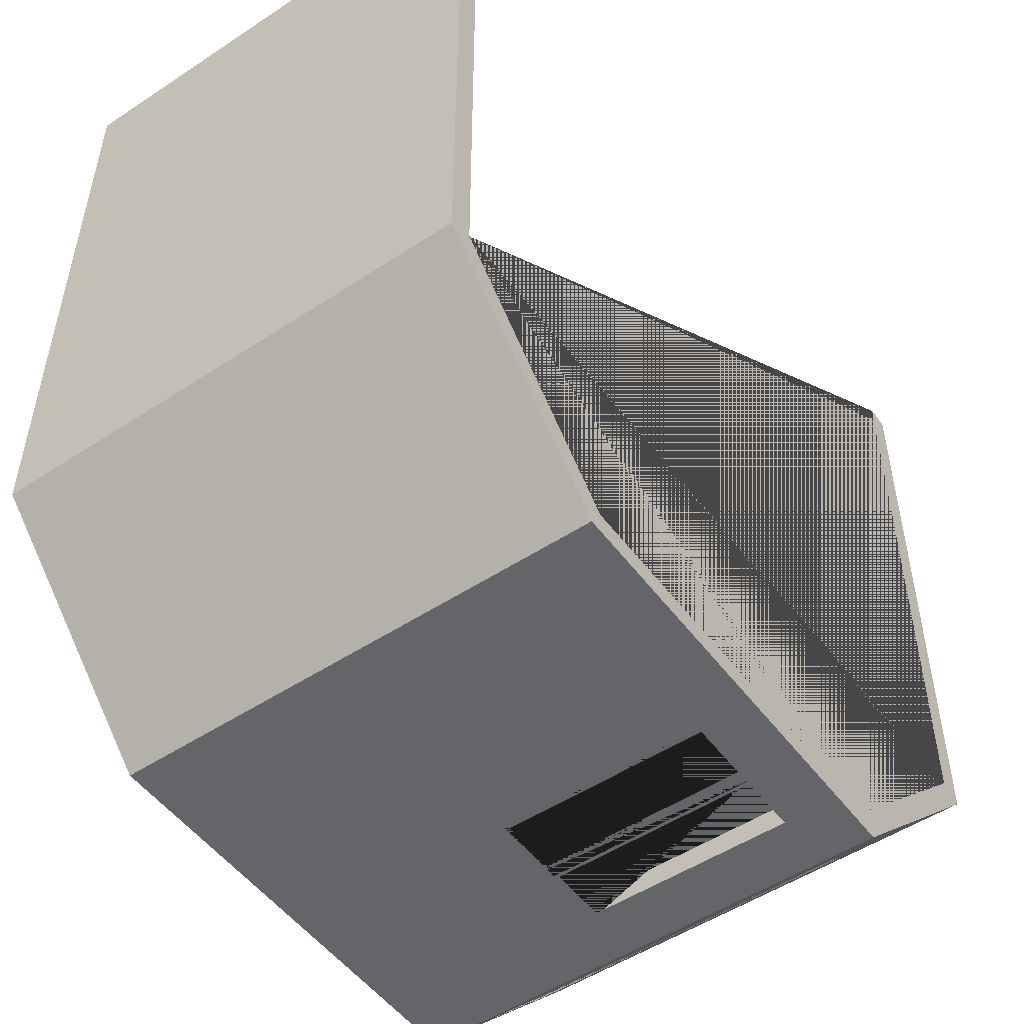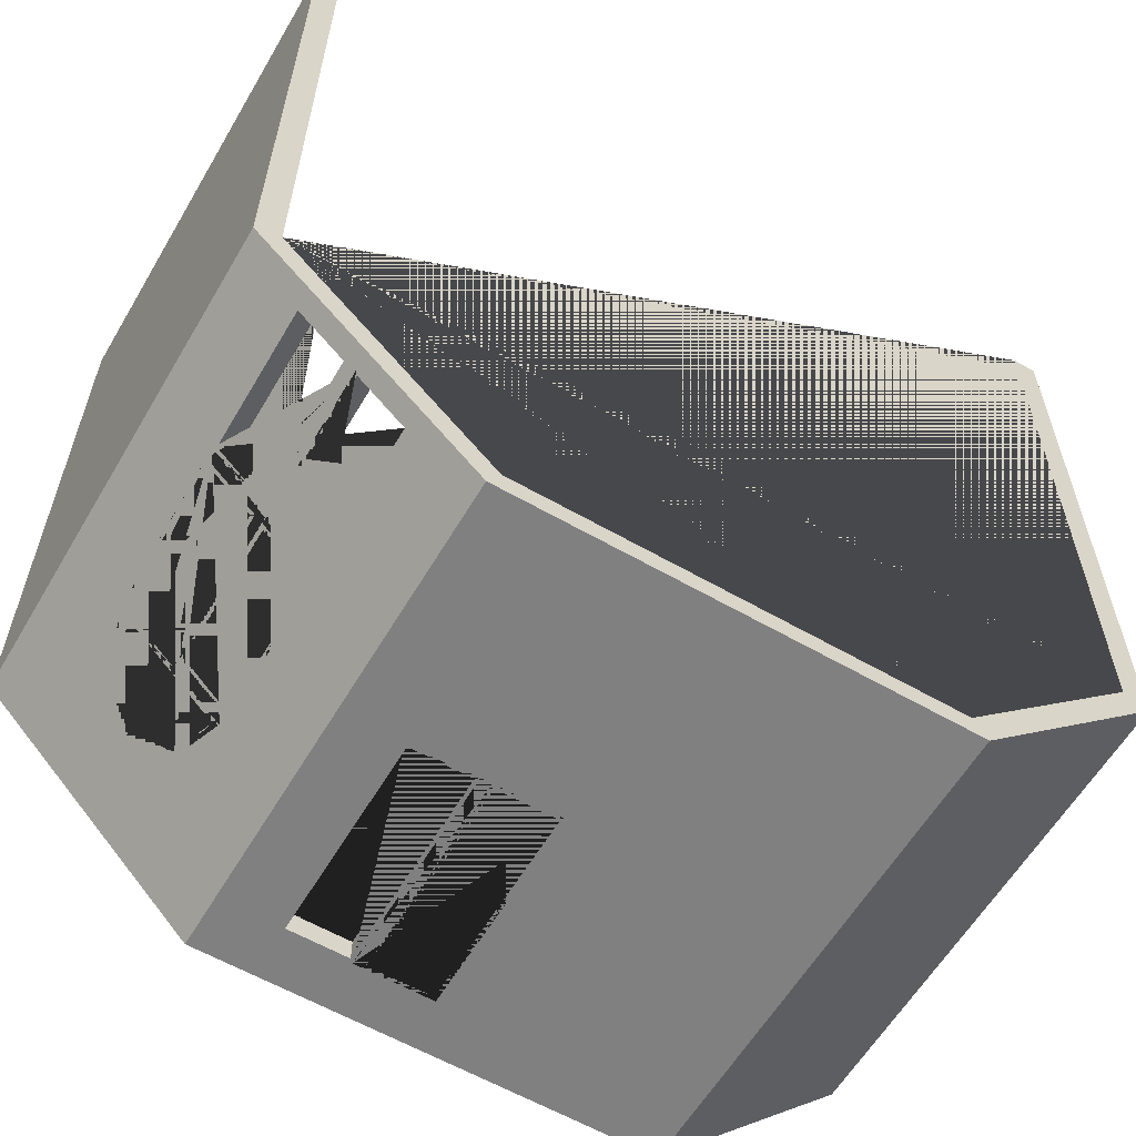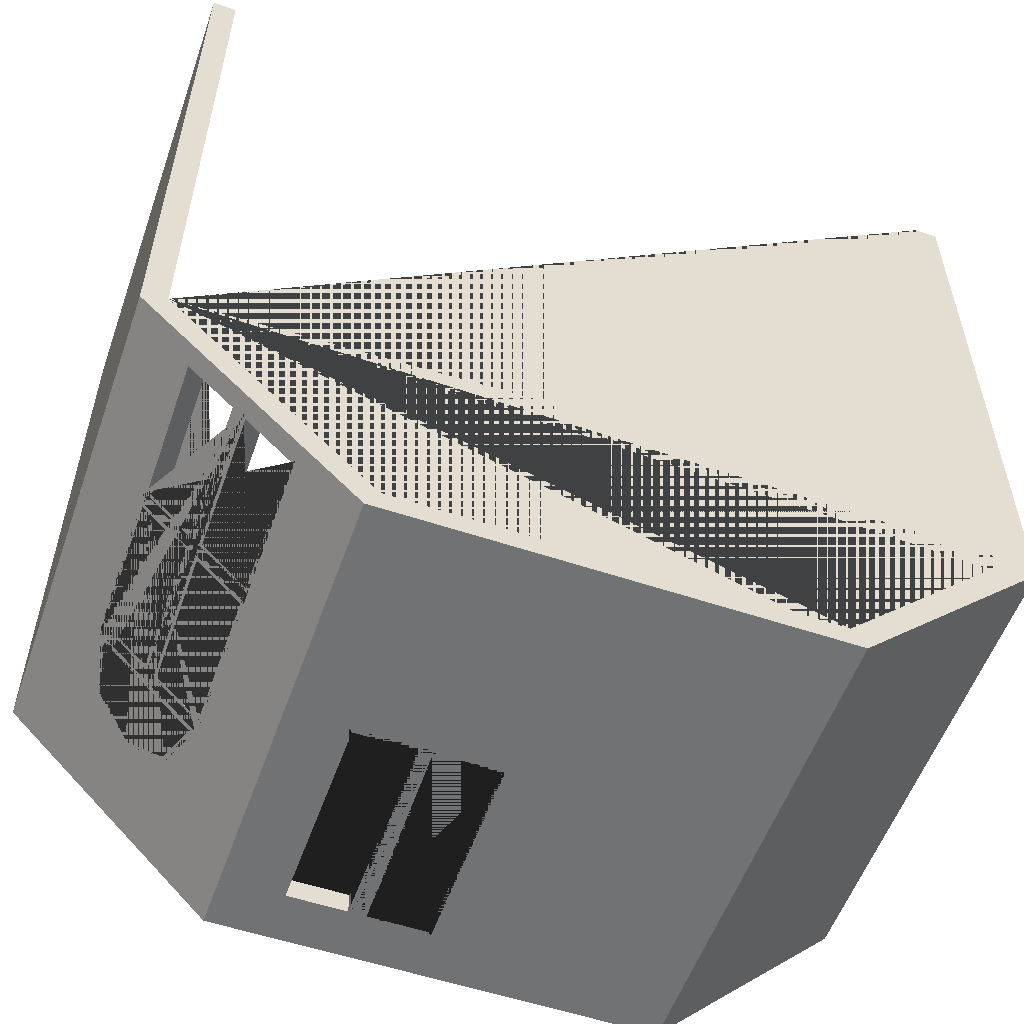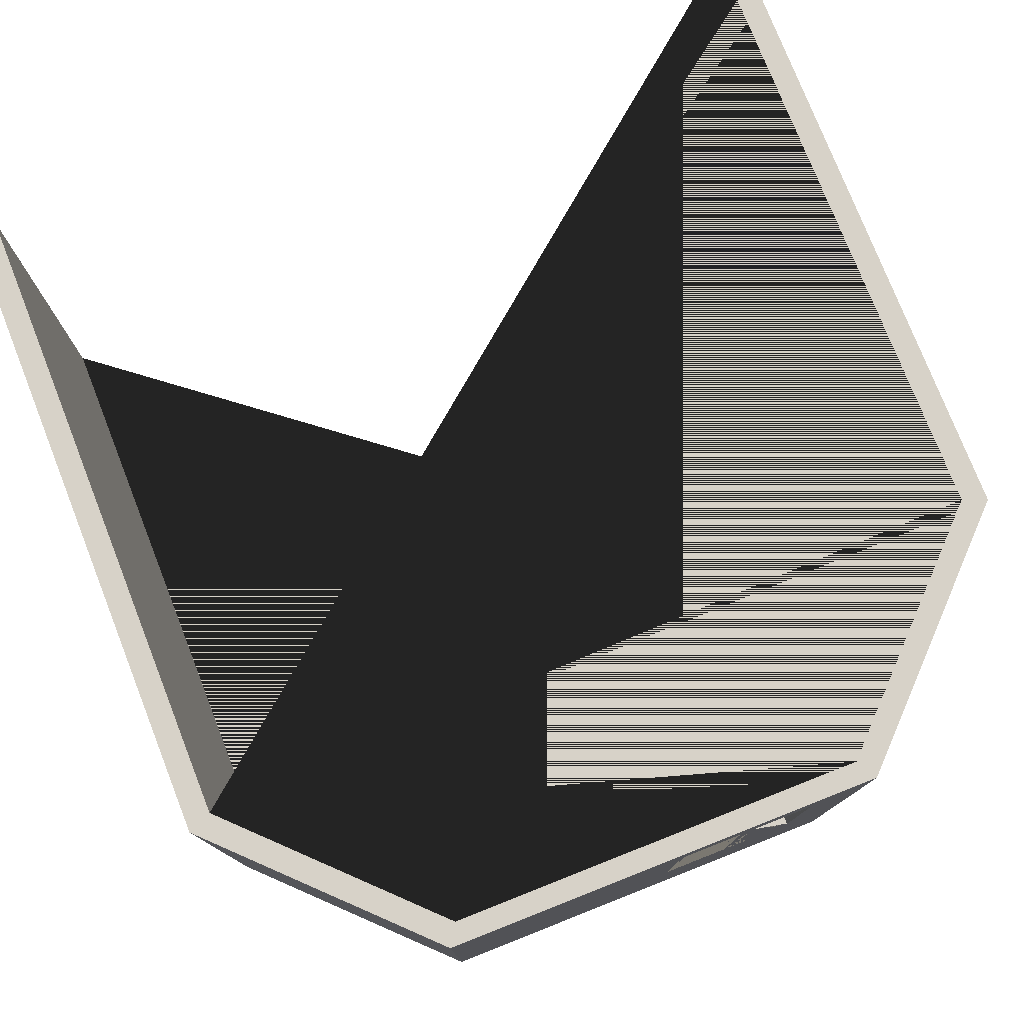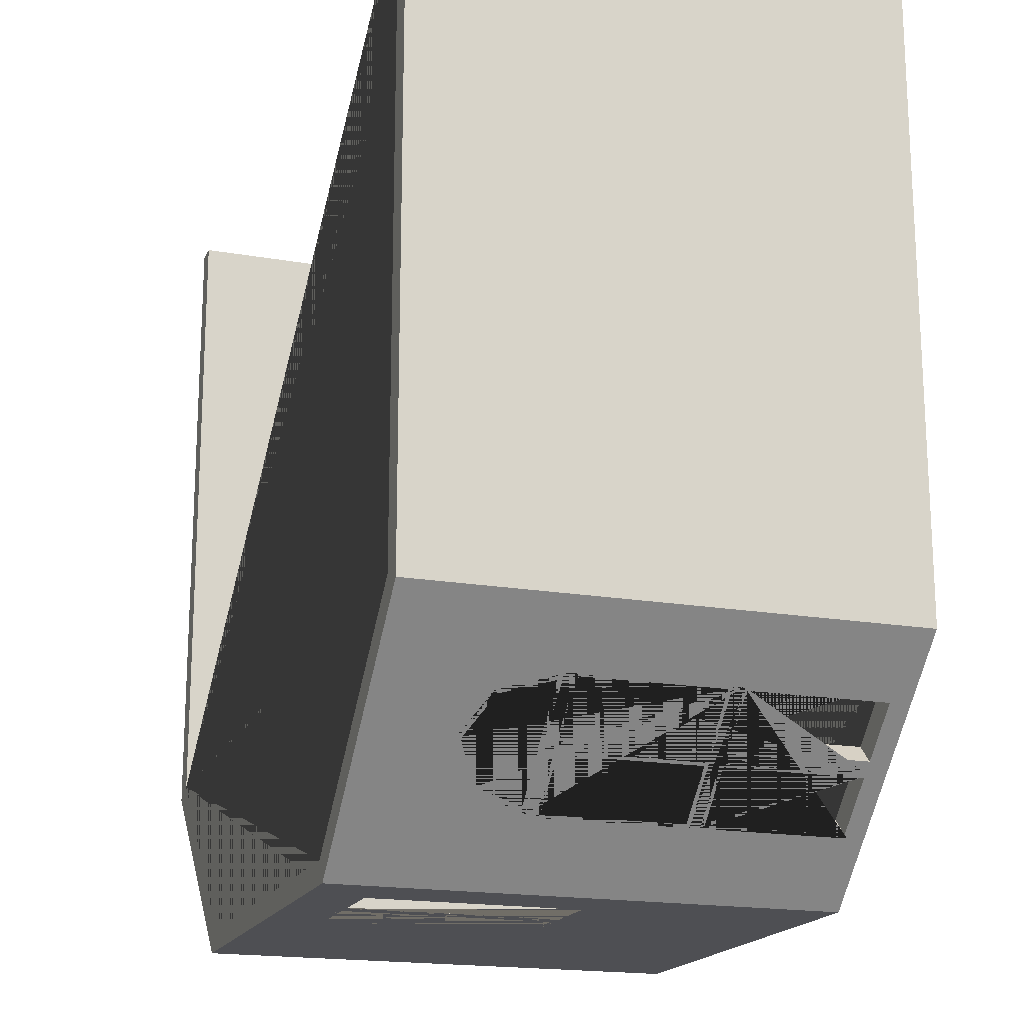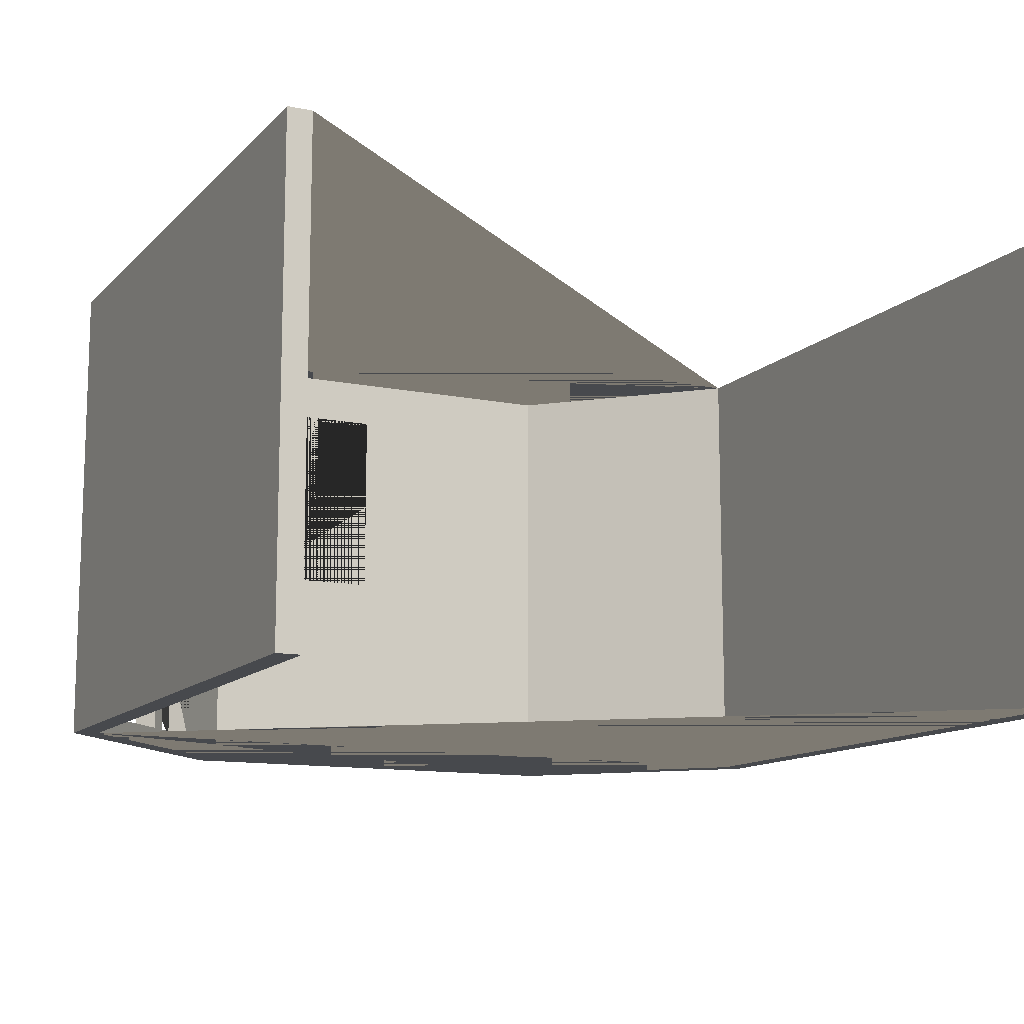
<metadata>
{"format":"obj","ext":"obj","renderer":"f3d","projection":"perspective","resolution":1024,"background":"white","views":[{"elev":-51.5,"azim":125.6,"up":"+Z"},{"elev":-60.1,"azim":-30.5,"up":"+Z"},{"elev":-55.6,"azim":-19.4,"up":"+Z"},{"elev":77.3,"azim":158.5,"up":"+Y"},{"elev":-18.2,"azim":-108.8,"up":"+Z"},{"elev":-12.2,"azim":-25.7,"up":"+Y"}]}
</metadata>
<code>
g Cube.160_Cube.211
v 73.66 0.7783 482.4
v 73.66 39.77 482.4
v 5.581 0.7783 482.4
v 5.581 39.77 482.4
v 5.581 0.7783 431.2
v 22.64 0.7783 414.2
v 22.64 39.77 414.2
v 5.581 39.77 431.2
v 58.1 0.7783 414.2
v 73.66 0.7783 429.7
v 73.66 39.77 429.7
v 58.1 39.77 414.2
v 7.528 39.77 482.4
v 71.72 39.77 482.4
v 7.528 0.7783 482.4
v 71.72 0.7783 482.4
v 71.72 39.77 430.6
v 23.61 39.77 415.9
v 57.04 39.77 415.9
v 7.528 39.77 432
v 7.528 0.7783 432
v 57.04 0.7783 415.9
v 71.72 0.7783 430.6
v 23.61 0.7783 415.9
v 18.07 25.89 418.7
v 18.07 2.119 418.7
v 18.07 13.59 418.7
v 18.07 14.42 418.7
v 17.89 26.7 418.9
v 13.62 13.59 423.2
v 14.21 13.59 422.6
v 13.62 14.42 423.2
v 14.21 14.42 422.6
v 9.754 2.119 427
v 13.62 2.119 423.2
v 14.21 2.119 422.6
v 16.72 31.21 420.1
v 13.62 25.89 423.2
v 14.21 25.89 422.6
v 14.12 26.7 422.7
v 13.89 33.09 422.9
v 11 26.7 425.8
v 9.754 13.59 427
v 9.754 14.42 427
v 9.754 25.89 427
v 9.882 26.7 426.9
v 11.05 31.21 425.7
v 18.08 31.21 421.4
v 14.98 25.89 424.5
v 15.56 25.89 423.9
v 13.95 26.7 425.6
v 15.24 33.09 424.3
v 11.11 14.42 428.4
v 11.11 25.89 428.4
v 11.11 13.59 428.4
v 11.24 26.7 428.3
v 12.4 31.21 427.1
v 19.43 2.119 420.1
v 19.43 13.59 420.1
v 19.43 14.42 420.1
v 19.43 25.89 420.1
v 19.25 26.7 420.3
v 15.56 2.119 423.9
v 14.98 13.59 424.5
v 15.56 13.59 423.9
v 15.56 14.42 423.9
v 14.98 14.42 424.5
v 11.11 2.119 428.4
v 14.98 2.119 424.5
v 32.61 18.97 414.2
v 32.61 35.69 414.2
v 27.3 18.97 414.2
v 27.3 35.69 414.2
v 32.61 18.97 415.9
v 32.61 35.69 415.9
v 27.3 18.97 415.9
v 27.3 35.69 415.9
v 38.75 18.97 414.2
v 33.44 18.97 414.2
v 38.75 35.69 414.2
v 33.44 35.69 414.2
v 38.75 35.69 415.9
v 33.44 35.69 415.9
v 38.75 18.97 415.9
v 33.44 18.97 415.9
v 27.58 35.4 414.2
v 27.58 19.25 414.2
v 32.32 35.4 414.2
v 32.32 19.25 414.2
v 33.73 19.25 414.2
v 38.46 19.25 414.2
v 38.46 35.4 414.2
v 33.73 35.4 414.2
v 27.58 19.25 415.9
v 27.58 35.4 415.9
v 32.32 35.4 415.9
v 33.73 35.4 415.9
v 38.46 35.4 415.9
v 38.46 19.25 415.9
v 33.73 19.25 415.9
v 32.32 19.25 415.9
v 9.882 26.7 426.9
v 11 26.7 425.8
v 14.12 26.7 422.7
v 17.89 26.7 418.9
v 16.72 31.21 420.1
v 13.89 33.09 422.9
v 11.05 31.21 425.7
v 13.95 26.7 425.6
v 11.24 26.7 428.3
v 19.25 26.7 420.3
v 12.4 31.21 427.1
v 15.24 33.09 424.3
v 18.08 31.21 421.4
v 10.26 27.07 426.5
v 11 27.07 425.8
v 14.12 27.07 422.7
v 17.51 27.07 419.3
v 16.51 30.94 420.3
v 13.89 32.68 422.9
v 11.26 30.94 425.5
v 13.95 27.07 425.6
v 11.61 27.07 427.9
v 18.87 27.07 420.6
v 12.62 30.94 426.9
v 15.24 32.68 424.3
v 17.87 30.94 421.6
v 14.41 2.402 422.4
v 17.87 2.402 418.9
v 9.954 2.402 426.8
v 13.42 2.402 423.4
v 13.42 13.31 423.4
v 9.954 13.31 426.8
v 9.954 14.71 426.8
v 13.42 14.71 423.4
v 13.42 25.61 423.4
v 9.954 25.61 426.8
v 14.41 25.61 422.4
v 14.41 14.71 422.4
v 17.87 14.71 418.9
v 17.87 13.31 418.9
v 14.41 13.31 422.4
v 17.87 25.61 418.9
v 11.31 25.61 428.2
v 14.78 25.61 424.7
v 15.76 25.61 423.7
v 19.23 25.61 420.3
v 15.76 13.31 423.7
v 19.23 13.31 420.3
v 19.23 2.402 420.3
v 11.31 2.402 428.2
v 11.31 13.31 428.2
v 11.31 14.71 428.2
v 19.23 14.71 420.3
v 15.76 14.71 423.7
v 14.78 14.71 424.7
v 14.78 2.402 424.7
v 15.76 2.402 423.7
v 14.78 13.31 424.7
g Cube.160_m_koyukırmızı
f 6 7 73 72
f 71 73 7 12 9 6 72 70 79 78 80 81
f 79 70 71 81
f 4 3 15 13
f 1 2 14 16
f 17 14 2 11 12 7 8 4 13 20 18 19
f 3 4 8 5
f 36 26 6 5 34 35 30 43 44 32 38 45 46 42 40 39 33 28 27 31
f 43 34 5 8 7 6 26 27 28 25 39 40 29 37 41 47 46 45 44
f 10 11 2 1
f 9 12 11 10
f 60 61 147 154
f 61 50 146 147
f 53 67 156 153
f 49 54 144 145
f 64 55 152 159
f 54 53 153 144
f 69 64 159 157
f 65 63 158 148
f 113 112 125 126
f 77 76 94 95
f 85 84 99 100
f 84 82 98 99
f 82 83 97 98
f 88 89 101 96
f 101 89 87 94
f 86 95 94 87
f 86 88 96 95
f 92 91 99 98
f 99 91 90 100
f 93 97 100 90
f 93 92 98 97
f 76 74 101 94
f 74 75 96 101
f 75 77 95 96
f 83 85 100 97
f 112 110 123 125
f 109 111 124 122
f 121 125 123 115
f 127 119 118 124
f 126 120 119 127
f 125 121 120 126
f 122 124 118 117 116 115 123
f 114 113 126 127
f 111 114 127 124
f 110 109 122 123
f 131 157 159 132
f 131 130 151 157
f 133 152 151 130
f 133 132 159 152
f 129 150 149 141
f 129 128 158 150
f 142 148 158 128
f 142 141 149 148
f 135 156 145 136
f 135 134 153 156
f 137 144 153 134
f 137 136 145 144
f 140 154 147 143
f 140 139 155 154
f 138 146 155 139
f 146 138 143 147
f 66 60 154 155
f 50 66 155 146
f 59 65 148 149
f 67 49 145 156
f 58 59 149 150
f 68 69 157 151
f 63 58 150 158
f 55 68 151 152
g Cube.160_wall_red
f 21 15 3 5 6 9 10 1 16 23 22 24
f 18 24 76 77
f 76 24 22 19 18 77 75 83 82 84 85 74
f 75 74 85 83
f 13 15 21 20
f 51 56 54 49 50 61 62
f 64 65 59 58 24 18 20 21 68 55 53 54 56 57 52 48 62 61 60 66 50 49 67
f 69 68 21 24 58 63 65 64
f 53 55 64 67
f 16 14 17 23
f 23 17 19 22
f 36 31 142 128
f 30 35 131 132
f 31 27 141 142
f 35 34 130 131
f 28 33 139 140
f 44 45 137 134
f 33 39 138 139
f 26 36 128 129
f 105 104 117 118
f 57 56 110 112
f 56 51 109 110
f 51 62 111 109
f 46 47 108 102
f 72 73 86 87
f 70 72 87 89
f 79 81 93 90
f 71 70 89 88
f 78 79 90 91
f 80 78 91 92
f 73 71 88 86
f 81 80 92 93
f 40 42 103 104
f 104 103 116 117
f 29 40 104 105
f 52 57 112 113
f 37 29 105 106
f 48 52 113 114
f 41 37 106 107
f 62 48 114 111
f 42 46 102 103
f 47 41 107 108
f 106 105 118 119
f 107 106 119 120
f 108 107 120 121
f 102 108 121 115
f 103 102 115 116
f 43 30 132 133
f 34 43 133 130
f 27 26 129 141
f 32 44 134 135
f 25 28 140 143
f 38 32 135 136
f 39 25 143 138
f 45 38 136 137

</code>
